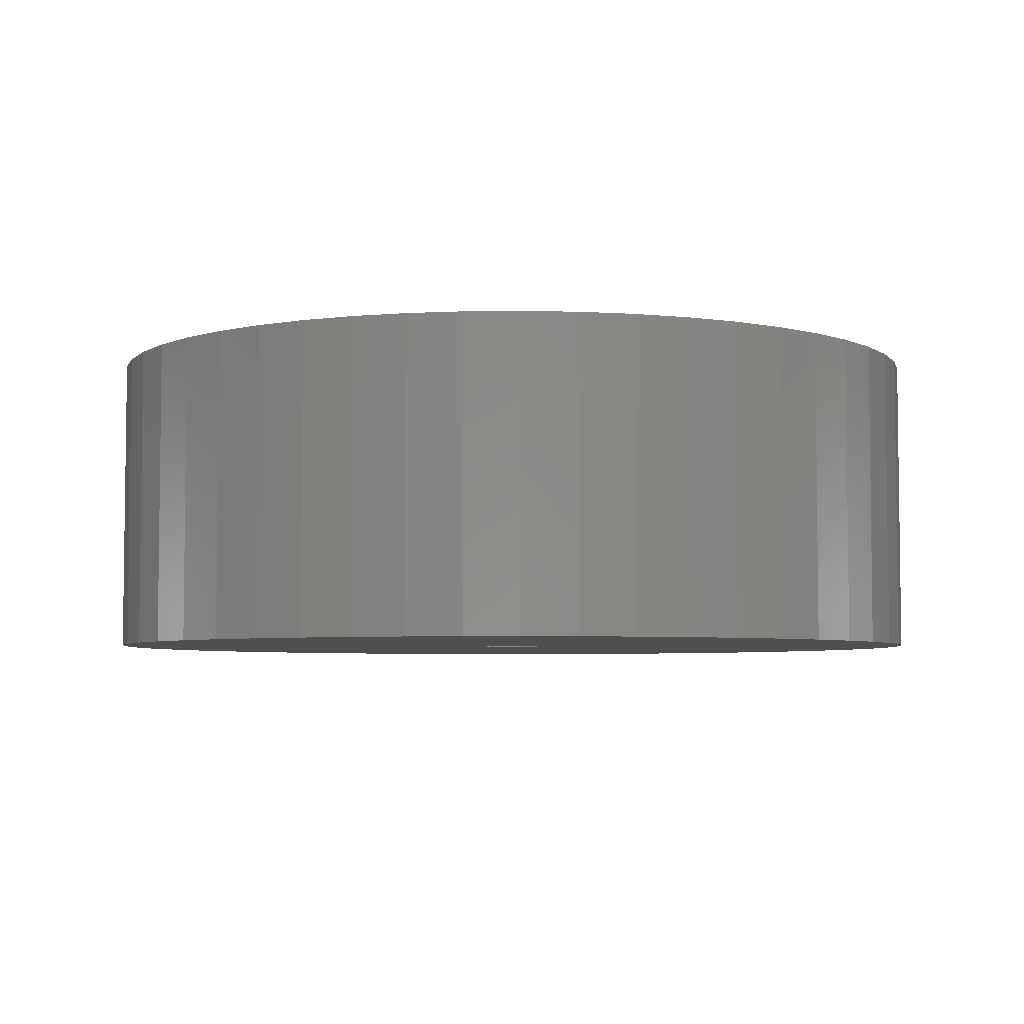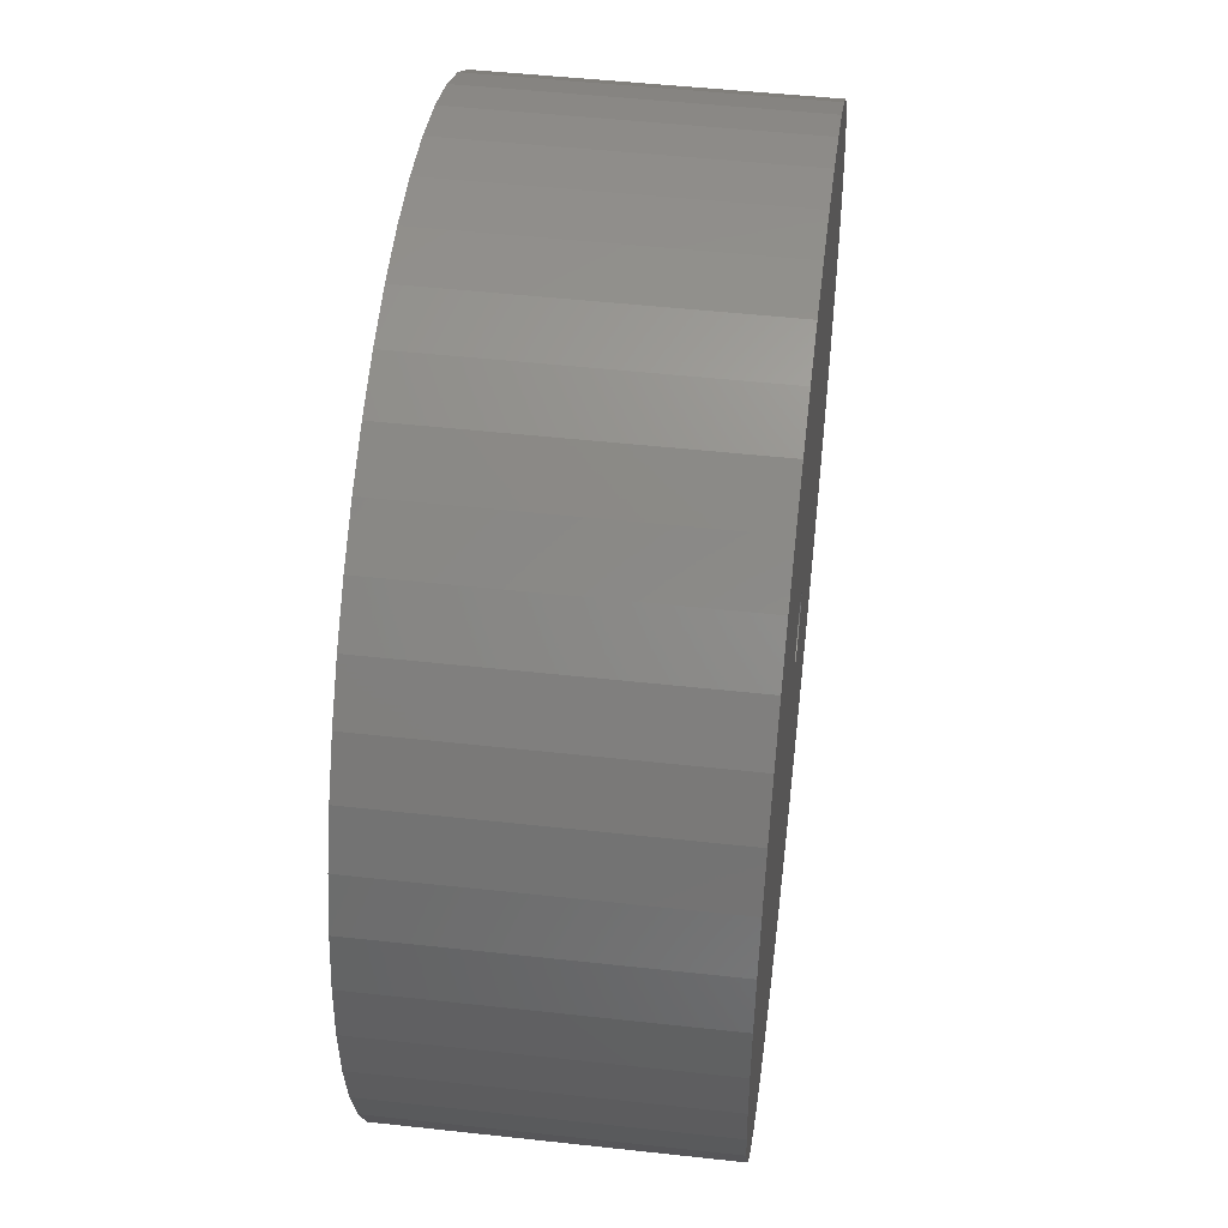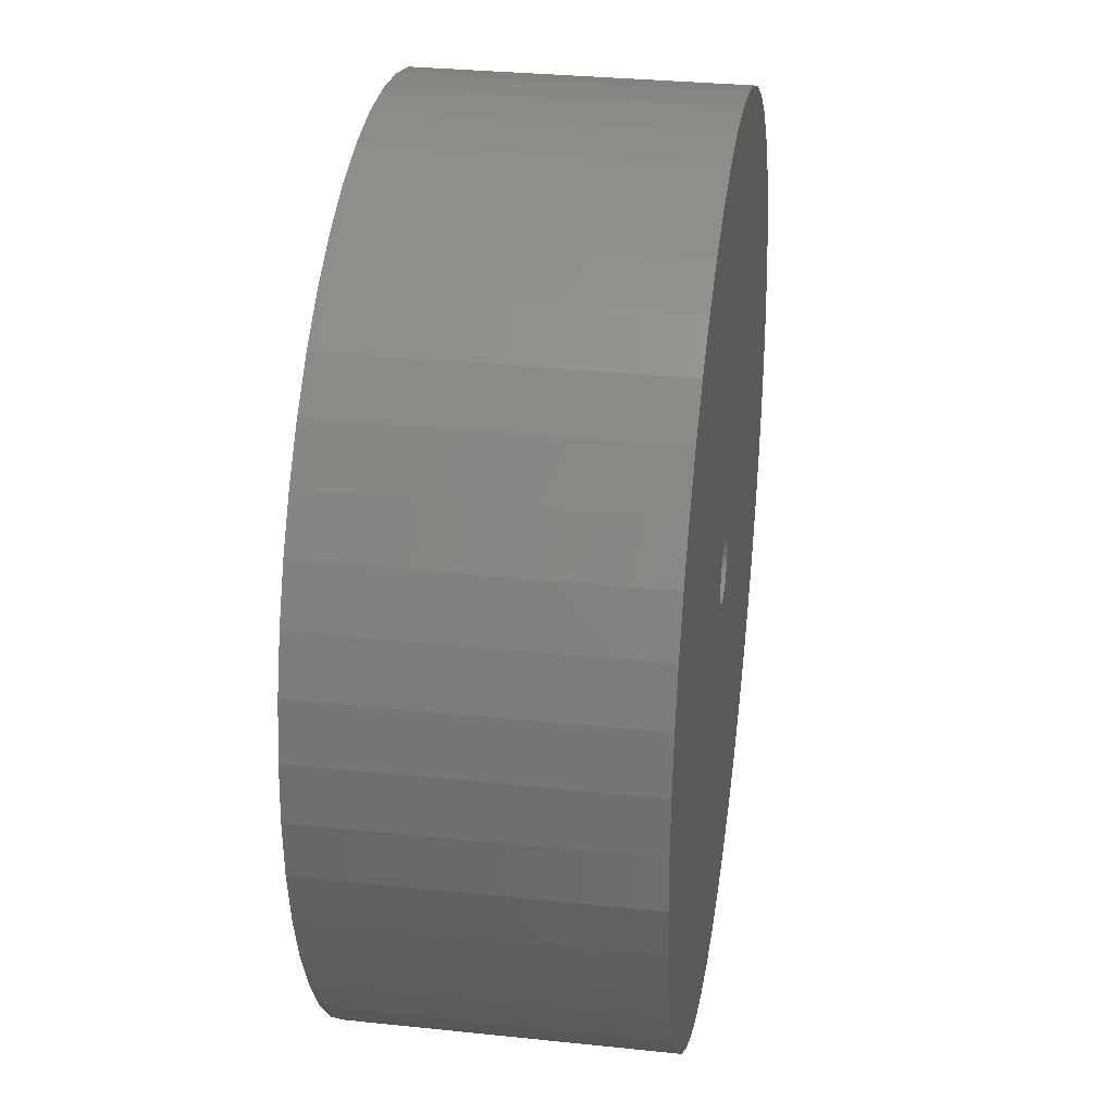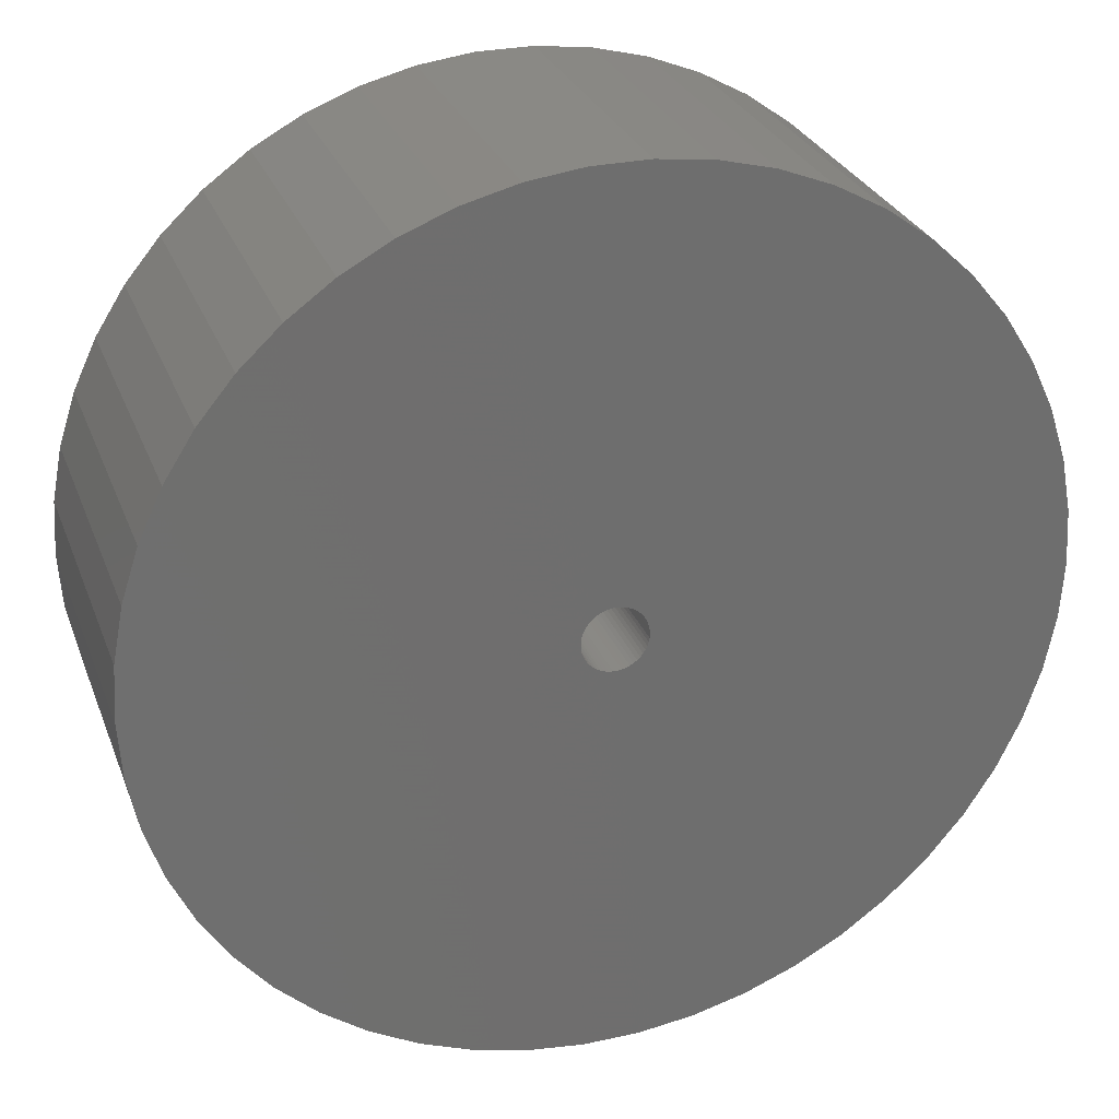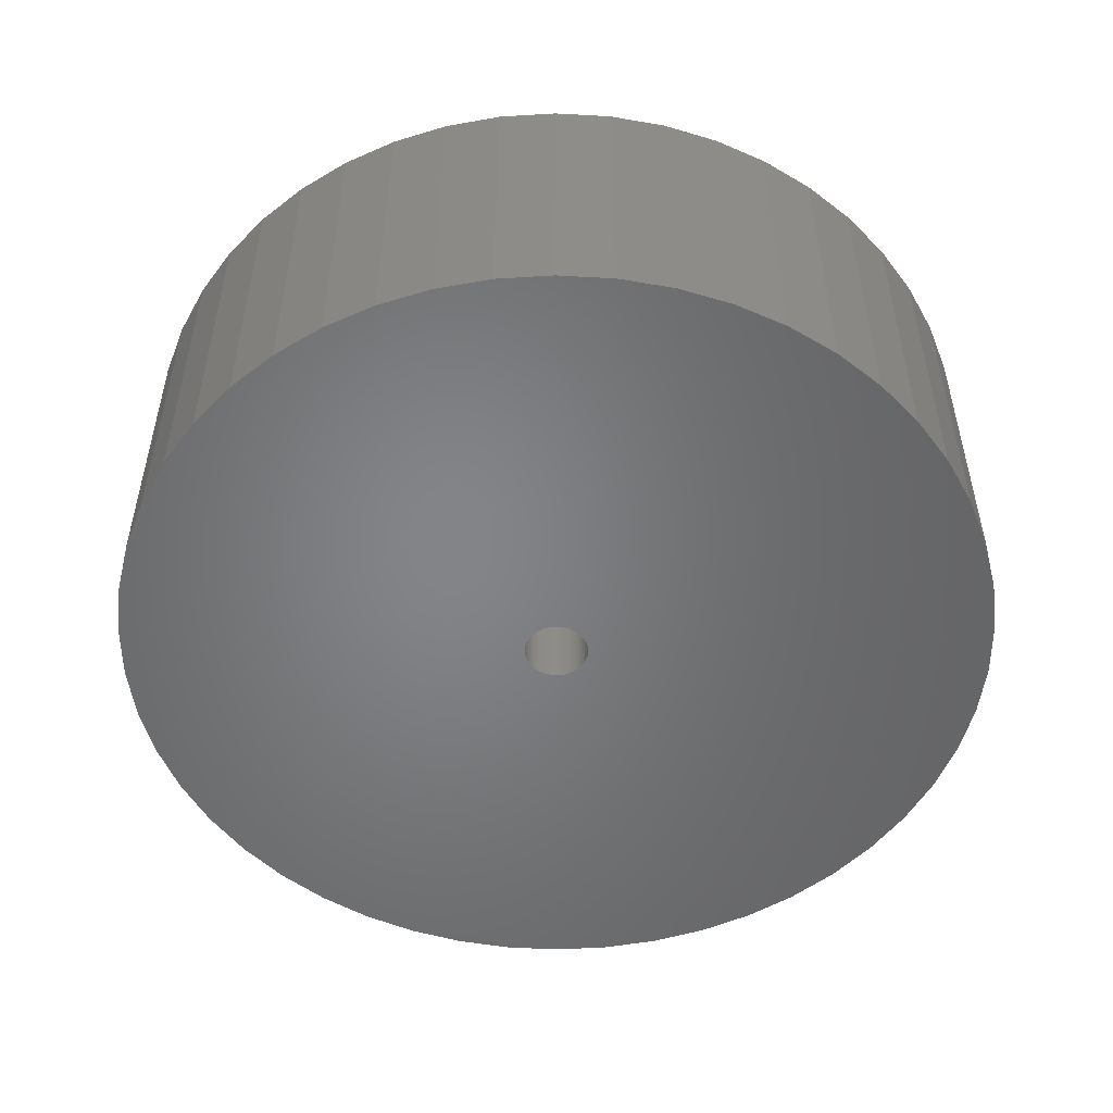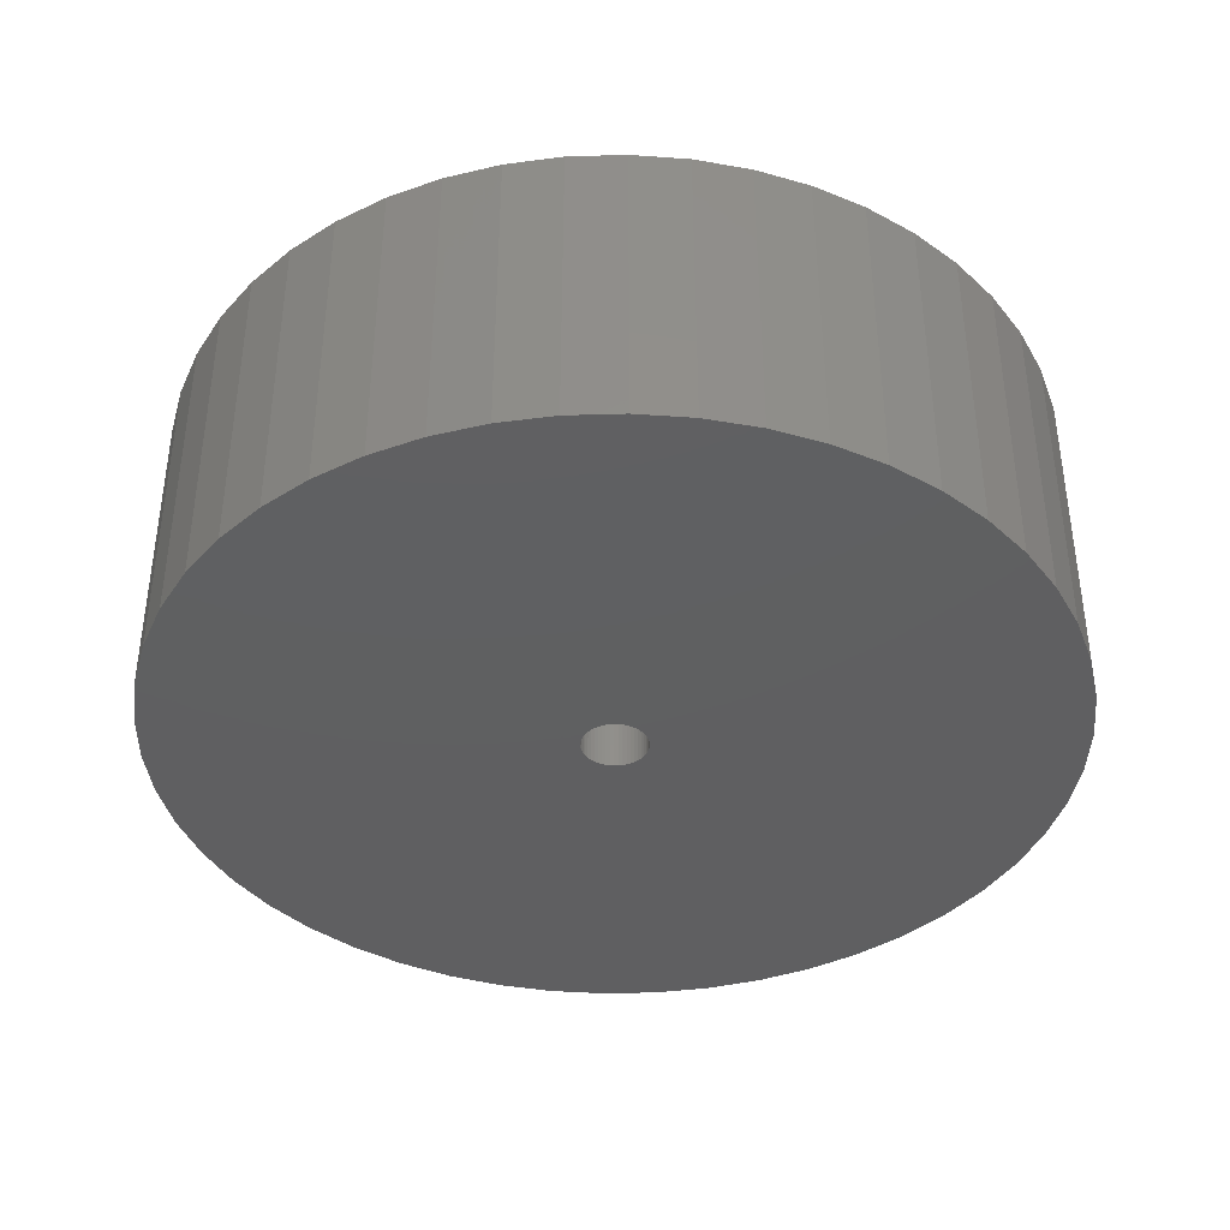
<metadata>
{"format":"stl","ext":"stl","renderer":"f3d","projection":"perspective","resolution":1024,"background":"white","views":[{"elev":-4.9,"azim":-26.3,"up":"+Z"},{"elev":48.9,"azim":97.0,"up":"+Y"},{"elev":30.9,"azim":-81.4,"up":"+Y"},{"elev":28.4,"azim":161.6,"up":"+Y"},{"elev":-52.0,"azim":-53.8,"up":"+Z"},{"elev":-39.4,"azim":-127.5,"up":"+Z"}]}
</metadata>
<code>
# stl→obj: 200 verts, 400 faces
v 21.25 0 7.5
v 21.08 2.663 -7.5
v 21.08 2.663 7.5
v 21.25 0 -7.5
v -21.25 0 -7.5
v -21.08 2.663 7.5
v -21.08 2.663 -7.5
v -21.25 0 7.5
v 1.334 21.21 -7.5
v -1.334 21.21 7.5
v 1.334 21.21 7.5
v -1.334 21.21 -7.5
v -1.334 -21.21 -7.5
v 1.334 -21.21 7.5
v -1.334 -21.21 7.5
v 1.334 -21.21 -7.5
v 15.49 14.55 -7.5
v 13.55 16.37 7.5
v 15.49 14.55 7.5
v 13.55 16.37 -7.5
v -13.55 16.37 -7.5
v -15.49 14.55 7.5
v -13.55 16.37 7.5
v -15.49 14.55 -7.5
v -6.567 20.21 -7.5
v -9.048 19.23 7.5
v -6.567 20.21 7.5
v -9.048 19.23 -7.5
v 19.76 7.823 7.5
v 18.62 10.24 -7.5
v 18.62 10.24 7.5
v 19.76 7.823 -7.5
v 20.58 5.285 -7.5
v 20.58 5.285 7.5
v 17.19 12.49 -7.5
v 17.19 12.49 7.5
v 9.048 19.23 -7.5
v 6.567 20.21 7.5
v 9.048 19.23 7.5
v 6.567 20.21 -7.5
v 3.982 20.87 7.5
v 3.982 20.87 -7.5
v 11.39 17.94 7.5
v 11.39 17.94 -7.5
v -19.76 7.823 -7.5
v -18.62 10.24 7.5
v -18.62 10.24 -7.5
v -19.76 7.823 7.5
v -17.19 12.49 -7.5
v -17.19 12.49 7.5
v -20.58 5.285 -7.5
v -20.58 5.285 7.5
v -11.39 17.94 7.5
v -11.39 17.94 -7.5
v -3.982 20.87 7.5
v -3.982 20.87 -7.5
v 3.982 -20.87 7.5
v 3.982 -20.87 -7.5
v 9.048 -19.23 -7.5
v 11.39 -17.94 7.5
v 9.048 -19.23 7.5
v 11.39 -17.94 -7.5
v 1.55 0 7.5
v 1.538 0.1943 7.5
v 21.08 -2.663 7.5
v 1.501 0.3855 7.5
v 1.538 -0.1943 7.5
v 1.441 0.5706 7.5
v 20.58 -5.285 7.5
v 1.358 0.7467 7.5
v 1.501 -0.3855 7.5
v 1.254 0.9111 7.5
v 19.76 -7.823 7.5
v 1.13 1.061 7.5
v 1.441 -0.5706 7.5
v 0.988 1.194 7.5
v 18.62 -10.24 7.5
v 0.8305 1.309 7.5
v 1.358 -0.7467 7.5
v 0.66 1.402 7.5
v 17.19 -12.49 7.5
v 0.479 1.474 7.5
v 1.254 -0.9111 7.5
v 15.49 -14.55 7.5
v 0.2904 1.523 7.5
v 0.09732 1.547 7.5
v -0.09732 1.547 7.5
v -0.2904 1.523 7.5
v -0.479 1.474 7.5
v -0.66 1.402 7.5
v -0.8305 1.309 7.5
v -0.988 1.194 7.5
v -1.13 1.061 7.5
v -1.254 0.9111 7.5
v 1.13 -1.061 7.5
v 13.55 -16.37 7.5
v 0.988 -1.194 7.5
v 0.8305 -1.309 7.5
v 0.66 -1.402 7.5
v 6.567 -20.21 7.5
v 0.479 -1.474 7.5
v 0.2904 -1.523 7.5
v 0.09732 -1.547 7.5
v -0.09732 -1.547 7.5
v -0.2904 -1.523 7.5
v -3.982 -20.87 7.5
v -0.479 -1.474 7.5
v -6.567 -20.21 7.5
v -0.66 -1.402 7.5
v -9.048 -19.23 7.5
v -0.8305 -1.309 7.5
v -11.39 -17.94 7.5
v -0.988 -1.194 7.5
v -13.55 -16.37 7.5
v -1.13 -1.061 7.5
v -15.49 -14.55 7.5
v -1.254 -0.9111 7.5
v -17.19 -12.49 7.5
v -1.358 -0.7467 7.5
v -18.62 -10.24 7.5
v -1.441 -0.5706 7.5
v -19.76 -7.823 7.5
v -1.501 -0.3855 7.5
v -20.58 -5.285 7.5
v -1.538 -0.1943 7.5
v -21.08 -2.663 7.5
v -1.55 0 7.5
v -1.358 0.7467 7.5
v -1.441 0.5706 7.5
v -1.501 0.3855 7.5
v -1.538 0.1943 7.5
v 21.08 -2.663 -7.5
v 20.58 -5.285 -7.5
v 19.76 -7.823 -7.5
v -18.62 -10.24 -7.5
v -19.76 -7.823 -7.5
v 1.55 0 -7.5
v 1.538 -0.1943 -7.5
v 1.501 -0.3855 -7.5
v 1.538 0.1943 -7.5
v 1.441 -0.5706 -7.5
v 18.62 -10.24 -7.5
v 1.358 -0.7467 -7.5
v 17.19 -12.49 -7.5
v 1.501 0.3855 -7.5
v 1.254 -0.9111 -7.5
v 15.49 -14.55 -7.5
v 1.13 -1.061 -7.5
v 13.55 -16.37 -7.5
v 1.441 0.5706 -7.5
v 0.988 -1.194 -7.5
v 0.8305 -1.309 -7.5
v 1.358 0.7467 -7.5
v 0.66 -1.402 -7.5
v 6.567 -20.21 -7.5
v 0.479 -1.474 -7.5
v 1.254 0.9111 -7.5
v 0.2904 -1.523 -7.5
v 0.09732 -1.547 -7.5
v -0.09732 -1.547 -7.5
v -0.2904 -1.523 -7.5
v -3.982 -20.87 -7.5
v -0.479 -1.474 -7.5
v -6.567 -20.21 -7.5
v -0.66 -1.402 -7.5
v -9.048 -19.23 -7.5
v -0.8305 -1.309 -7.5
v -11.39 -17.94 -7.5
v -0.988 -1.194 -7.5
v -13.55 -16.37 -7.5
v -1.13 -1.061 -7.5
v -15.49 -14.55 -7.5
v -1.254 -0.9111 -7.5
v 1.13 1.061 -7.5
v 0.988 1.194 -7.5
v 0.8305 1.309 -7.5
v 0.66 1.402 -7.5
v 0.479 1.474 -7.5
v 0.2904 1.523 -7.5
v 0.09732 1.547 -7.5
v -0.09732 1.547 -7.5
v -0.2904 1.523 -7.5
v -0.479 1.474 -7.5
v -0.66 1.402 -7.5
v -0.8305 1.309 -7.5
v -0.988 1.194 -7.5
v -1.13 1.061 -7.5
v -1.254 0.9111 -7.5
v -1.358 0.7467 -7.5
v -1.441 0.5706 -7.5
v -1.501 0.3855 -7.5
v -1.538 0.1943 -7.5
v -1.55 0 -7.5
v -17.19 -12.49 -7.5
v -1.358 -0.7467 -7.5
v -1.441 -0.5706 -7.5
v -1.501 -0.3855 -7.5
v -20.58 -5.285 -7.5
v -1.538 -0.1943 -7.5
v -21.08 -2.663 -7.5
f 1 2 3
f 2 1 4
f 5 6 7
f 6 5 8
f 9 10 11
f 10 9 12
f 13 14 15
f 14 13 16
f 17 18 19
f 18 17 20
f 21 22 23
f 22 21 24
f 25 26 27
f 26 25 28
f 29 30 31
f 30 29 32
f 3 33 34
f 33 3 2
f 31 35 36
f 35 31 30
f 37 38 39
f 38 37 40
f 40 41 38
f 41 40 42
f 20 43 18
f 43 20 44
f 45 46 47
f 46 45 48
f 49 22 24
f 22 49 50
f 51 48 45
f 48 51 52
f 28 53 26
f 53 28 54
f 12 55 10
f 55 12 56
f 16 57 14
f 57 16 58
f 59 60 61
f 60 59 62
f 34 32 29
f 32 34 33
f 36 17 19
f 17 36 35
f 42 11 41
f 11 42 9
f 44 39 43
f 39 44 37
f 47 50 49
f 50 47 46
f 7 52 51
f 52 7 6
f 63 1 3
f 64 3 34
f 1 63 65
f 66 34 29
f 67 65 63
f 68 29 31
f 65 67 69
f 70 31 36
f 71 69 67
f 72 36 19
f 69 71 73
f 74 19 18
f 75 73 71
f 76 18 43
f 73 75 77
f 78 43 39
f 79 77 75
f 80 39 38
f 77 79 81
f 82 38 41
f 83 81 79
f 81 83 84
f 3 64 63
f 34 66 64
f 29 68 66
f 31 70 68
f 85 41 11
f 36 72 70
f 19 74 72
f 18 76 74
f 43 78 76
f 39 80 78
f 38 82 80
f 41 85 82
f 11 86 85
f 11 87 86
f 10 87 11
f 87 10 88
f 55 88 10
f 88 55 89
f 27 89 55
f 89 27 90
f 26 90 27
f 90 26 91
f 53 91 26
f 91 53 92
f 23 92 53
f 92 23 93
f 22 93 23
f 93 22 94
f 95 84 83
f 84 95 96
f 97 96 95
f 96 97 60
f 98 60 97
f 60 98 61
f 99 61 98
f 61 99 100
f 101 100 99
f 100 101 57
f 102 57 101
f 57 102 14
f 103 14 102
f 104 14 103
f 15 104 105
f 106 105 107
f 108 107 109
f 110 109 111
f 112 111 113
f 114 113 115
f 116 115 117
f 104 15 14
f 118 117 119
f 120 119 121
f 122 121 123
f 124 123 125
f 126 125 127
f 50 94 22
f 105 106 15
f 94 50 128
f 107 108 106
f 46 128 50
f 109 110 108
f 128 46 129
f 111 112 110
f 48 129 46
f 113 114 112
f 129 48 130
f 115 116 114
f 52 130 48
f 117 118 116
f 130 52 131
f 119 120 118
f 6 131 52
f 121 122 120
f 131 6 127
f 123 124 122
f 8 127 6
f 125 126 124
f 127 8 126
f 54 23 53
f 23 54 21
f 56 27 55
f 27 56 25
f 65 4 1
f 4 65 132
f 73 133 69
f 133 73 134
f 69 132 65
f 132 69 133
f 135 122 136
f 122 135 120
f 137 4 132
f 138 132 133
f 4 137 2
f 139 133 134
f 140 2 137
f 141 134 142
f 2 140 33
f 143 142 144
f 145 33 140
f 146 144 147
f 33 145 32
f 148 147 149
f 150 32 145
f 151 149 62
f 32 150 30
f 152 62 59
f 153 30 150
f 154 59 155
f 30 153 35
f 156 155 58
f 157 35 153
f 35 157 17
f 132 138 137
f 133 139 138
f 134 141 139
f 142 143 141
f 158 58 16
f 144 146 143
f 147 148 146
f 149 151 148
f 62 152 151
f 59 154 152
f 155 156 154
f 58 158 156
f 16 159 158
f 16 160 159
f 13 160 16
f 160 13 161
f 162 161 13
f 161 162 163
f 164 163 162
f 163 164 165
f 166 165 164
f 165 166 167
f 168 167 166
f 167 168 169
f 170 169 168
f 169 170 171
f 172 171 170
f 171 172 173
f 174 17 157
f 17 174 20
f 175 20 174
f 20 175 44
f 176 44 175
f 44 176 37
f 177 37 176
f 37 177 40
f 178 40 177
f 40 178 42
f 179 42 178
f 42 179 9
f 180 9 179
f 181 9 180
f 12 181 182
f 56 182 183
f 25 183 184
f 28 184 185
f 54 185 186
f 21 186 187
f 24 187 188
f 181 12 9
f 49 188 189
f 47 189 190
f 45 190 191
f 51 191 192
f 7 192 193
f 194 173 172
f 182 56 12
f 173 194 195
f 183 25 56
f 135 195 194
f 184 28 25
f 195 135 196
f 185 54 28
f 136 196 135
f 186 21 54
f 196 136 197
f 187 24 21
f 198 197 136
f 188 49 24
f 197 198 199
f 189 47 49
f 200 199 198
f 190 45 47
f 199 200 193
f 191 51 45
f 5 193 200
f 192 7 51
f 193 5 7
f 62 96 60
f 96 62 149
f 136 124 198
f 124 136 122
f 149 84 96
f 84 149 147
f 58 100 57
f 100 58 155
f 155 61 100
f 61 155 59
f 77 134 73
f 134 77 142
f 81 142 77
f 142 81 144
f 162 15 106
f 15 162 13
f 166 108 110
f 108 166 164
f 164 106 108
f 106 164 162
f 172 118 194
f 118 172 116
f 172 114 116
f 114 172 170
f 198 126 200
f 126 198 124
f 200 8 5
f 8 200 126
f 84 144 81
f 144 84 147
f 168 110 112
f 110 168 166
f 170 112 114
f 112 170 168
f 194 120 135
f 120 194 118
f 137 64 140
f 64 137 63
f 127 192 131
f 192 127 193
f 181 86 87
f 86 181 180
f 159 104 103
f 104 159 160
f 148 83 146
f 83 148 95
f 175 74 76
f 74 175 174
f 187 92 93
f 92 187 186
f 184 89 90
f 89 184 183
f 150 70 153
f 70 150 68
f 153 72 157
f 72 153 70
f 178 80 82
f 80 178 177
f 179 82 85
f 82 179 178
f 176 76 78
f 76 176 175
f 128 188 94
f 188 128 189
f 94 187 93
f 187 94 188
f 130 190 129
f 190 130 191
f 185 90 91
f 90 185 184
f 183 88 89
f 88 183 182
f 154 101 99
f 101 154 156
f 145 68 150
f 68 145 66
f 140 66 145
f 66 140 64
f 157 74 174
f 74 157 72
f 180 85 86
f 85 180 179
f 177 78 80
f 78 177 176
f 129 189 128
f 189 129 190
f 131 191 130
f 191 131 192
f 186 91 92
f 91 186 185
f 182 87 88
f 87 182 181
f 141 71 139
f 71 141 75
f 139 67 138
f 67 139 71
f 163 109 107
f 109 163 165
f 148 97 95
f 97 148 151
f 152 99 98
f 99 152 154
f 146 79 143
f 79 146 83
f 138 63 137
f 63 138 67
f 161 107 105
f 107 161 163
f 115 173 117
f 173 115 171
f 119 196 121
f 196 119 195
f 121 197 123
f 197 121 196
f 125 193 127
f 193 125 199
f 151 98 97
f 98 151 152
f 143 75 141
f 75 143 79
f 160 105 104
f 105 160 161
f 165 111 109
f 111 165 167
f 117 195 119
f 195 117 173
f 123 199 125
f 199 123 197
f 156 102 101
f 102 156 158
f 158 103 102
f 103 158 159
f 169 115 113
f 115 169 171
f 167 113 111
f 113 167 169

</code>
